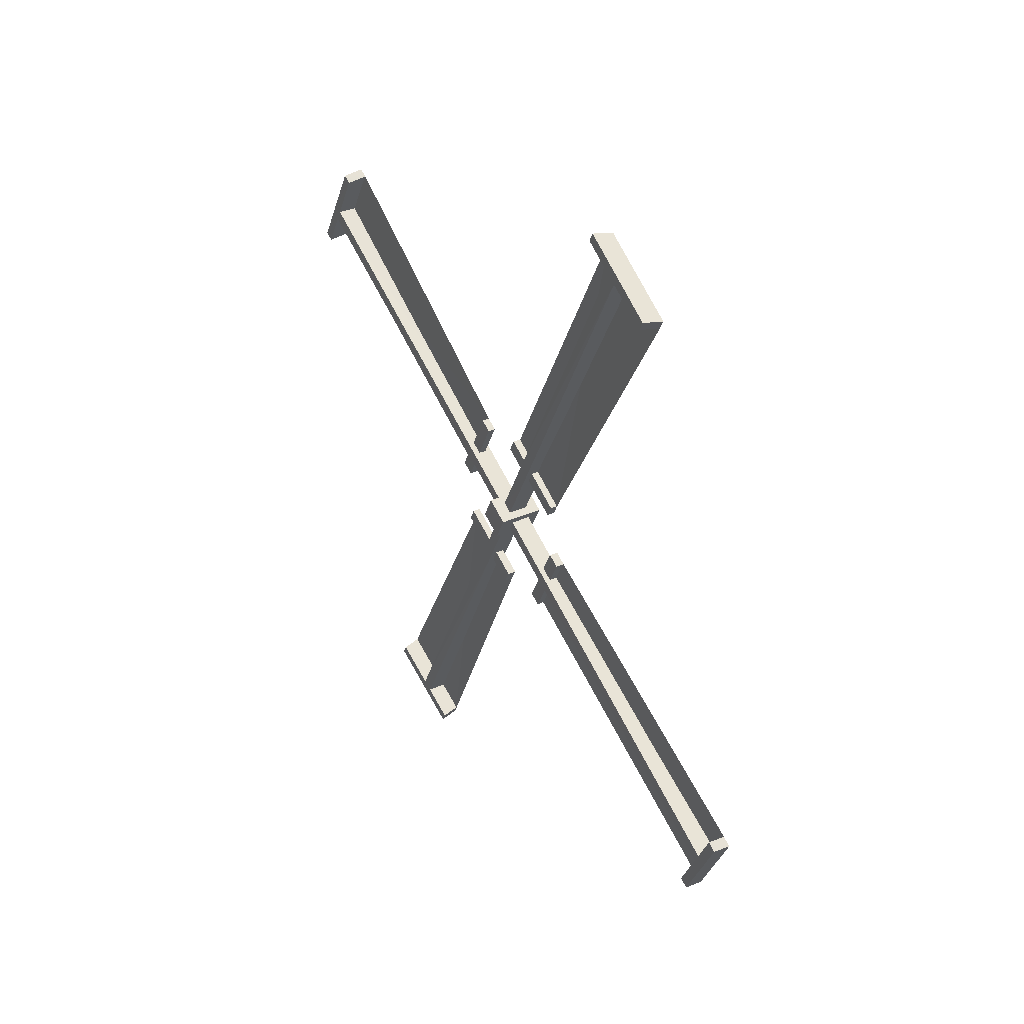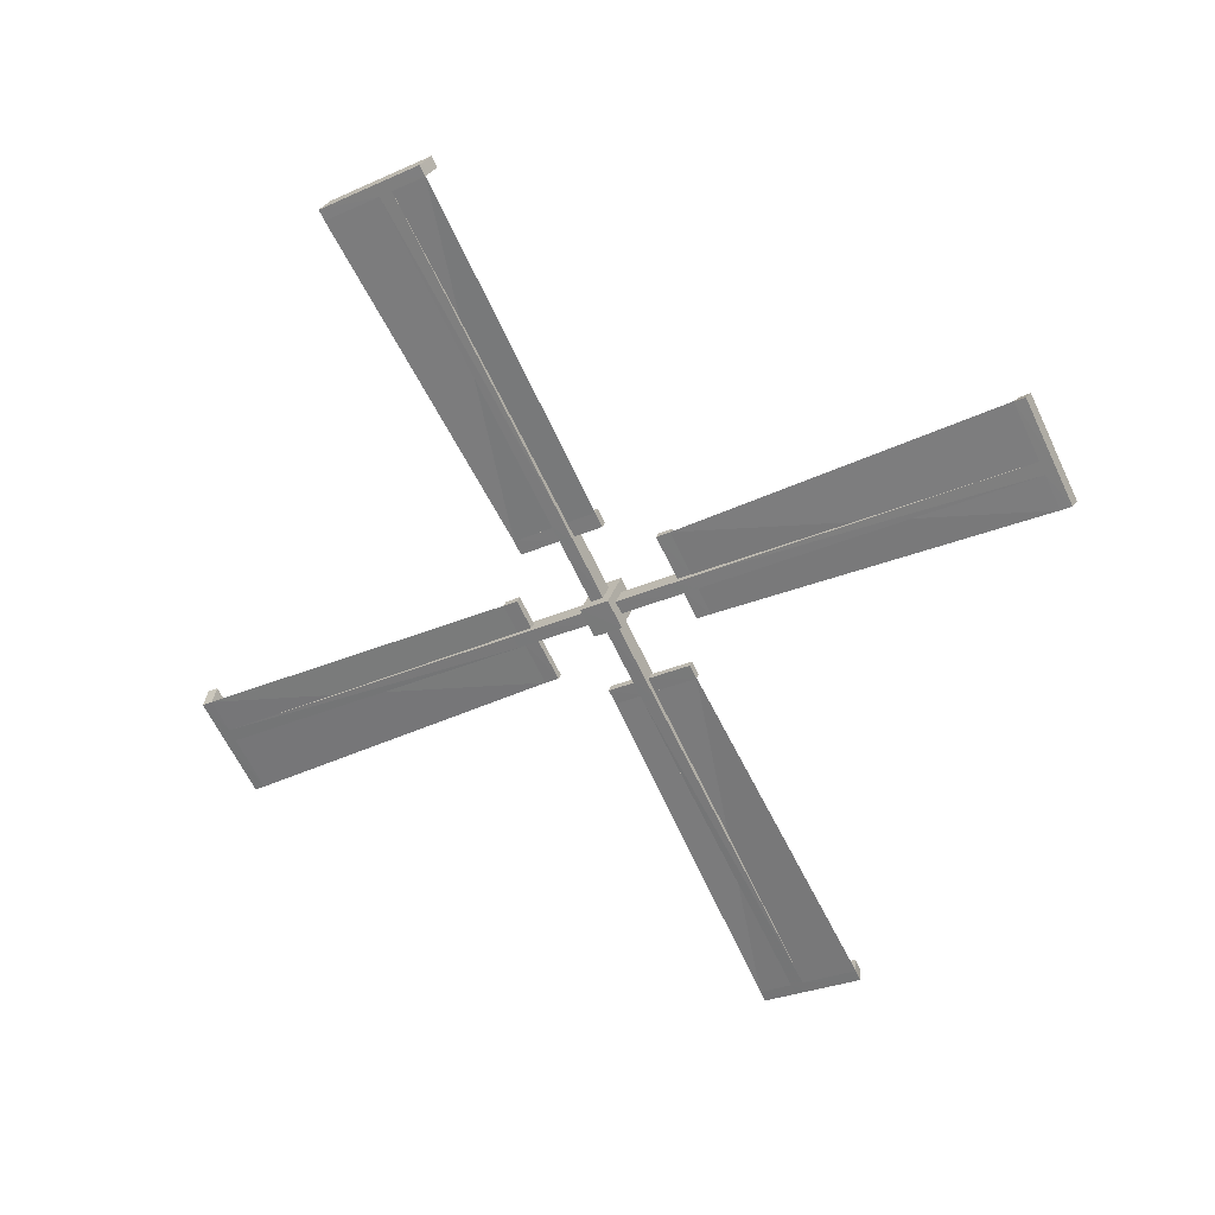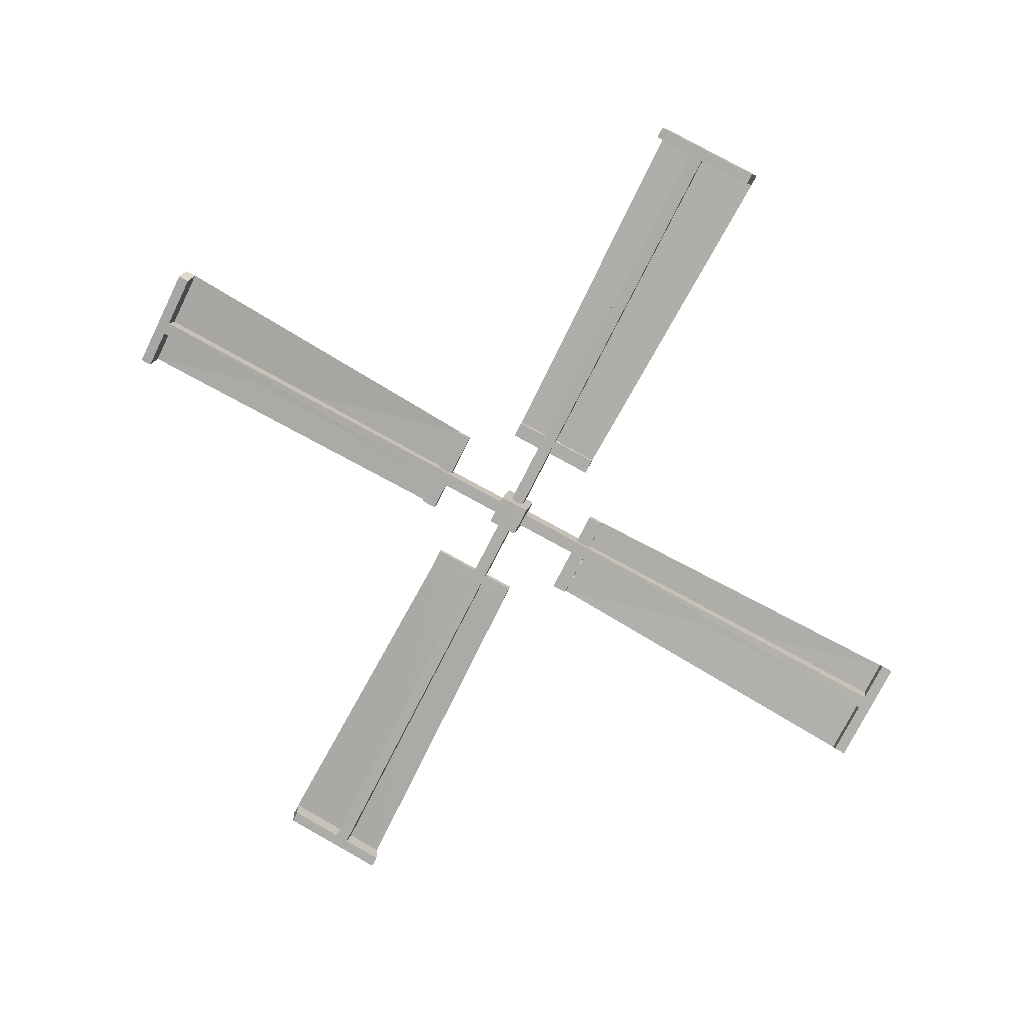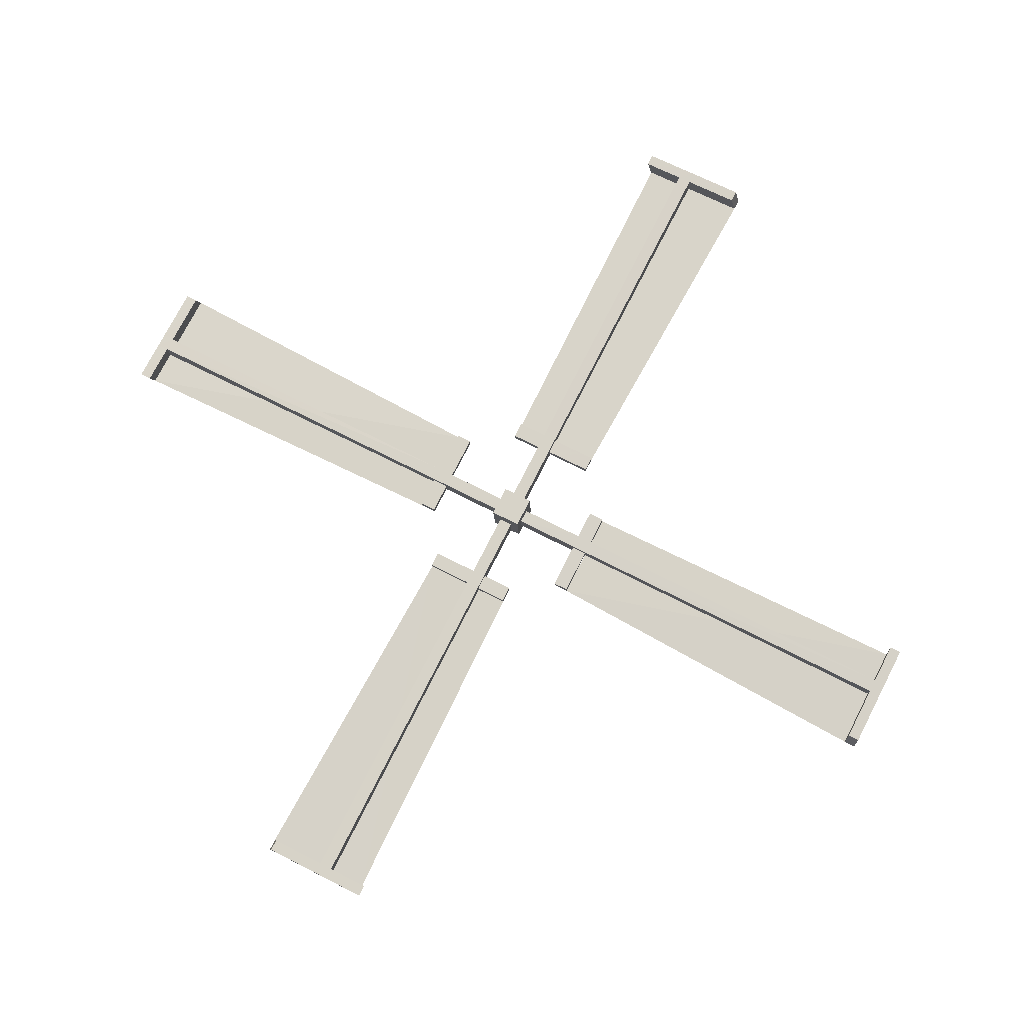
<metadata>
{"format":"obj","ext":"obj","renderer":"f3d","projection":"perspective","resolution":1024,"background":"white","views":[{"elev":35.1,"azim":-30.6,"up":"+Y"},{"elev":28.7,"azim":105.6,"up":"+Z"},{"elev":11.0,"azim":-80.7,"up":"+Z"},{"elev":-14.1,"azim":-87.9,"up":"+Y"}]}
</metadata>
<code>
o Sails
v -1.715 7.365 5.072
v -1.571 7.7 5.138
v -1.716 7.514 4.779
v -1.57 7.765 5.011
v -1.202 7.365 5.072
v -1.348 7.7 5.138
v -1.203 7.514 4.779
v -1.347 7.765 5.011
v -1.716 7.658 5.221
v -1.715 7.808 4.928
v -1.202 7.807 4.928
v -1.203 7.658 5.221
v -1.502 8.331 5.459
v -1.41 8.392 5.33
v -1.417 8.331 5.459
v -1.507 8.392 5.33
v -1.502 8.474 5.532
v -1.407 8.543 5.034
v -1.505 8.543 5.035
v -1.507 8.247 5.977
v -1.506 8.104 5.904
v -1.42 8.104 5.904
v -1.571 7.7 5.138
v -1.57 7.765 5.011
v -1.348 7.7 5.138
v -1.347 7.765 5.011
v -1.573 11.96 7.308
v -1.568 12.02 7.181
v -1.345 12.02 7.18
v -1.35 11.96 7.308
v -1.35 11.85 7.252
v -1.573 11.85 7.252
v -1.568 11.91 7.125
v -1.345 11.91 7.125
v -1.377 11.67 7.882
v -1.597 11.69 7.833
v -1.376 11.56 7.826
v -1.597 11.58 7.778
v -1.55 12.22 6.789
v -1.329 12.2 6.837
v -1.55 12.11 6.734
v -1.329 12.09 6.781
v -1.502 8.331 5.459
v -1.41 8.392 5.33
v -1.417 8.331 5.459
v -1.507 8.392 5.33
v -1.417 8.474 5.532
v -1.507 8.542 5.407
v -1.502 8.474 5.532
v -1.41 8.542 5.407
v -1.347 8.578 5.425
v -1.347 8.356 5.312
v -1.57 8.356 5.312
v -1.57 8.578 5.425
v -1.407 8.693 5.111
v -1.407 8.543 5.034
v -1.505 8.543 5.035
v -1.504 8.693 5.111
v -1.571 8.513 5.552
v -1.571 8.291 5.439
v -1.348 8.291 5.439
v -1.348 8.513 5.552
v -1.507 8.247 5.977
v -1.506 8.104 5.904
v -1.42 8.104 5.904
v -1.421 8.247 5.977
v -1.556 7.442 5.111
v -1.556 7.569 5.176
v -1.333 7.442 5.111
v -1.333 7.569 5.176
v -1.552 5.271 9.368
v -1.558 5.398 9.433
v -1.335 5.402 9.435
v -1.33 5.274 9.37
v -1.33 5.33 9.261
v -1.552 5.327 9.259
v -1.558 5.454 9.324
v -1.335 5.457 9.326
v -1.303 4.701 9.078
v -1.528 4.745 9.101
v -1.304 4.756 8.969
v -1.529 4.801 8.992
v -1.576 5.79 9.633
v -1.351 5.745 9.61
v -1.576 5.845 9.524
v -1.351 5.801 9.501
v -1.486 7.121 5.741
v -1.396 7.25 5.803
v -1.401 7.121 5.741
v -1.493 7.25 5.803
v -1.401 7.048 5.885
v -1.493 7.173 5.953
v -1.486 7.048 5.884
v -1.396 7.174 5.953
v -1.333 7.156 5.989
v -1.333 7.269 5.767
v -1.556 7.268 5.767
v -1.556 7.155 5.988
v -1.399 7.47 6.104
v -1.398 7.546 5.954
v -1.496 7.546 5.953
v -1.496 7.469 6.103
v -1.555 7.028 5.924
v -1.555 7.141 5.702
v -1.332 7.141 5.702
v -1.332 7.028 5.924
v -1.482 6.603 5.658
v -1.483 6.676 5.515
v -1.397 6.677 5.515
v -1.396 6.604 5.658
v -1.556 7.466 4.859
v -1.556 7.401 4.986
v -1.333 7.466 4.859
v -1.333 7.401 4.986
v -1.559 3.208 2.689
v -1.553 3.143 2.816
v -1.33 3.143 2.817
v -1.336 3.208 2.689
v -1.336 3.317 2.745
v -1.558 3.317 2.745
v -1.553 3.252 2.872
v -1.33 3.252 2.872
v -1.362 3.5 2.115
v -1.583 3.476 2.163
v -1.361 3.609 2.171
v -1.582 3.585 2.219
v -1.535 2.944 3.208
v -1.314 2.968 3.16
v -1.535 3.053 3.263
v -1.314 3.077 3.216
v -1.487 6.836 4.538
v -1.395 6.774 4.667
v -1.402 6.836 4.537
v -1.492 6.774 4.667
v -1.402 6.693 4.465
v -1.492 6.624 4.59
v -1.488 6.693 4.465
v -1.395 6.625 4.59
v -1.332 6.589 4.572
v -1.332 6.81 4.685
v -1.555 6.81 4.685
v -1.555 6.589 4.572
v -1.392 6.474 4.886
v -1.392 6.624 4.963
v -1.49 6.624 4.962
v -1.489 6.474 4.886
v -1.556 6.654 4.445
v -1.556 6.875 4.558
v -1.333 6.875 4.557
v -1.333 6.654 4.445
v -1.492 6.919 4.02
v -1.491 7.062 4.093
v -1.406 7.062 4.093
v -1.406 6.919 4.02
v -1.556 7.719 4.883
v -1.556 7.591 4.818
v -1.333 7.719 4.883
v -1.333 7.591 4.818
v -1.553 9.89 0.6257
v -1.559 9.762 0.5608
v -1.336 9.759 0.5591
v -1.33 9.886 0.624
v -1.33 9.831 0.733
v -1.553 9.834 0.7346
v -1.559 9.707 0.6698
v -1.336 9.703 0.6681
v -1.304 10.46 0.9162
v -1.529 10.42 0.8935
v -1.304 10.4 1.025
v -1.53 10.36 1.002
v -1.577 9.371 0.3615
v -1.352 9.415 0.384
v -1.576 9.315 0.4704
v -1.351 9.36 0.493
v -1.486 8.04 4.253
v -1.396 7.91 4.191
v -1.401 8.04 4.253
v -1.493 7.911 4.191
v -1.401 8.112 4.109
v -1.494 7.987 4.041
v -1.486 8.113 4.11
v -1.396 7.987 4.041
v -1.333 8.005 4.005
v -1.333 7.892 4.227
v -1.556 7.893 4.227
v -1.556 8.006 4.006
v -1.399 7.691 3.89
v -1.398 7.615 4.04
v -1.496 7.615 4.04
v -1.496 7.691 3.891
v -1.555 8.133 4.07
v -1.555 8.02 4.292
v -1.332 8.019 4.292
v -1.332 8.132 4.07
v -1.482 8.557 4.336
v -1.483 8.484 4.479
v -1.397 8.484 4.479
v -1.397 8.557 4.336
v -1.382 11.56 7.826
v -1.335 12.09 6.781
v -1.413 8.693 5.111
v -1.427 8.247 5.977
v -1.31 4.756 8.969
v -1.357 5.801 9.501
v -1.405 7.47 6.104
v -1.403 6.604 5.658
v -1.367 3.609 2.171
v -1.321 3.077 3.216
v -1.398 6.474 4.886
v -1.412 6.919 4.02
v -1.311 10.4 1.025
v -1.357 9.36 0.4931
v -1.405 7.691 3.89
v -1.403 8.557 4.336
f 9 3 1
f 10 7 3
f 11 5 7
f 12 1 5
f 7 1 3
f 2 10 9
f 8 10 4
f 8 12 11
f 2 12 6
f 14 19 18
f 13 22 21
f 13 20 17
f 30 37 31
f 28 30 29
f 28 41 33
f 31 29 30
f 33 27 28
f 54 32 33
f 62 34 31
f 54 34 51
f 62 32 59
f 38 35 36
f 31 38 32
f 32 36 27
f 30 36 35
f 41 40 42
f 34 40 29
f 33 42 34
f 28 40 39
f 25 60 23
f 24 52 26
f 25 52 61
f 24 60 53
f 49 66 47
f 61 51 62
f 53 59 54
f 50 52 44
f 44 53 46
f 46 54 48
f 48 51 50
f 57 55 56
f 48 57 46
f 44 55 50
f 50 58 48
f 43 59 60
f 45 60 61
f 47 61 62
f 49 62 59
f 64 66 63
f 47 65 45
f 75 79 81
f 72 74 73
f 77 83 85
f 78 74 75
f 76 72 77
f 103 77 98
f 95 75 106
f 98 78 95
f 106 76 103
f 81 80 82
f 75 82 76
f 71 82 80
f 74 80 79
f 85 84 86
f 73 86 84
f 77 86 78
f 72 84 83
f 69 104 67
f 68 96 70
f 70 105 69
f 67 97 68
f 91 107 110
f 96 106 105
f 104 98 97
f 88 95 96
f 88 97 90
f 92 97 98
f 92 95 94
f 101 99 100
f 90 102 101
f 94 100 99
f 94 102 92
f 87 103 104
f 87 105 89
f 91 105 106
f 91 103 93
f 109 107 108
f 89 110 109
f 118 125 119
f 116 118 117
f 116 129 121
f 119 117 118
f 121 115 116
f 142 120 121
f 150 122 119
f 142 122 139
f 150 120 147
f 125 124 126
f 119 126 120
f 120 124 115
f 118 124 123
f 130 127 128
f 122 128 117
f 121 130 122
f 116 128 127
f 113 148 111
f 112 140 114
f 113 140 149
f 112 148 141
f 137 154 135
f 149 139 150
f 141 147 142
f 138 140 132
f 132 141 134
f 134 142 136
f 136 139 138
f 145 143 144
f 136 145 134
f 132 143 138
f 138 146 136
f 131 147 148
f 133 148 149
f 135 149 150
f 137 150 147
f 152 154 151
f 135 153 133
f 163 167 169
f 160 162 161
f 165 171 173
f 166 162 163
f 164 160 165
f 191 165 186
f 183 163 194
f 186 166 183
f 194 164 191
f 169 168 170
f 163 170 164
f 159 170 168
f 162 168 167
f 173 172 174
f 161 174 172
f 165 174 166
f 160 172 171
f 157 192 155
f 156 184 158
f 158 193 157
f 155 185 156
f 179 195 198
f 184 194 193
f 192 186 185
f 176 183 184
f 176 185 178
f 180 185 186
f 180 183 182
f 189 187 188
f 178 190 189
f 182 188 187
f 182 190 180
f 175 191 192
f 175 193 177
f 179 193 194
f 179 191 181
f 197 195 196
f 177 198 197
f 131 151 137
f 131 152 151
f 133 152 131
f 133 153 152
f 197 175 177
f 175 195 181
f 197 196 175
f 100 88 90
f 196 195 175
f 100 90 101
f 107 87 108
f 93 87 107
f 87 109 108
f 87 89 109
f 178 189 188
f 178 188 176
f 144 132 134
f 144 134 145
f 9 10 3
f 10 11 7
f 11 12 5
f 12 9 1
f 7 5 1
f 2 4 10
f 8 11 10
f 8 6 12
f 2 9 12
f 14 16 19
f 13 15 22
f 13 21 20
f 30 35 37
f 28 27 30
f 28 39 41
f 31 34 29
f 33 32 27
f 54 59 32
f 62 51 34
f 54 33 34
f 62 31 32
f 38 37 35
f 31 37 38
f 32 38 36
f 30 27 36
f 41 39 40
f 34 42 40
f 33 41 42
f 28 29 40
f 25 61 60
f 24 53 52
f 25 26 52
f 24 23 60
f 49 63 66
f 61 52 51
f 53 60 59
f 50 51 52
f 44 52 53
f 46 53 54
f 48 54 51
f 57 58 55
f 48 58 57
f 44 56 55
f 50 55 58
f 43 49 59
f 45 43 60
f 47 45 61
f 49 47 62
f 64 65 66
f 47 66 65
f 75 74 79
f 72 71 74
f 77 72 83
f 78 73 74
f 76 71 72
f 103 76 77
f 95 78 75
f 98 77 78
f 106 75 76
f 81 79 80
f 75 81 82
f 71 76 82
f 74 71 80
f 85 83 84
f 73 78 86
f 77 85 86
f 72 73 84
f 69 105 104
f 68 97 96
f 70 96 105
f 67 104 97
f 91 93 107
f 96 95 106
f 104 103 98
f 88 94 95
f 88 96 97
f 92 90 97
f 92 98 95
f 101 102 99
f 90 92 102
f 94 88 100
f 94 99 102
f 87 93 103
f 87 104 105
f 91 89 105
f 91 106 103
f 109 110 107
f 89 91 110
f 118 123 125
f 116 115 118
f 116 127 129
f 119 122 117
f 121 120 115
f 142 147 120
f 150 139 122
f 142 121 122
f 150 119 120
f 125 123 124
f 119 125 126
f 120 126 124
f 118 115 124
f 130 129 127
f 122 130 128
f 121 129 130
f 116 117 128
f 113 149 148
f 112 141 140
f 113 114 140
f 112 111 148
f 137 151 154
f 149 140 139
f 141 148 147
f 138 139 140
f 132 140 141
f 134 141 142
f 136 142 139
f 145 146 143
f 136 146 145
f 132 144 143
f 138 143 146
f 131 137 147
f 133 131 148
f 135 133 149
f 137 135 150
f 152 153 154
f 135 154 153
f 163 162 167
f 160 159 162
f 165 160 171
f 166 161 162
f 164 159 160
f 191 164 165
f 183 166 163
f 186 165 166
f 194 163 164
f 169 167 168
f 163 169 170
f 159 164 170
f 162 159 168
f 173 171 172
f 161 166 174
f 165 173 174
f 160 161 172
f 157 193 192
f 156 185 184
f 158 184 193
f 155 192 185
f 179 181 195
f 184 183 194
f 192 191 186
f 176 182 183
f 176 184 185
f 180 178 185
f 180 186 183
f 189 190 187
f 178 180 190
f 182 176 188
f 182 187 190
f 175 181 191
f 175 192 193
f 179 177 193
f 179 194 191
f 197 198 195
f 177 179 198
f 42 66 55
f 86 110 99
f 130 154 143
f 174 198 187
f 200 202 199
f 204 206 203
f 208 210 207
f 212 214 211
f 42 37 66
f 86 81 110
f 130 125 154
f 174 169 198
f 200 201 202
f 204 205 206
f 208 209 210
f 212 213 214

</code>
